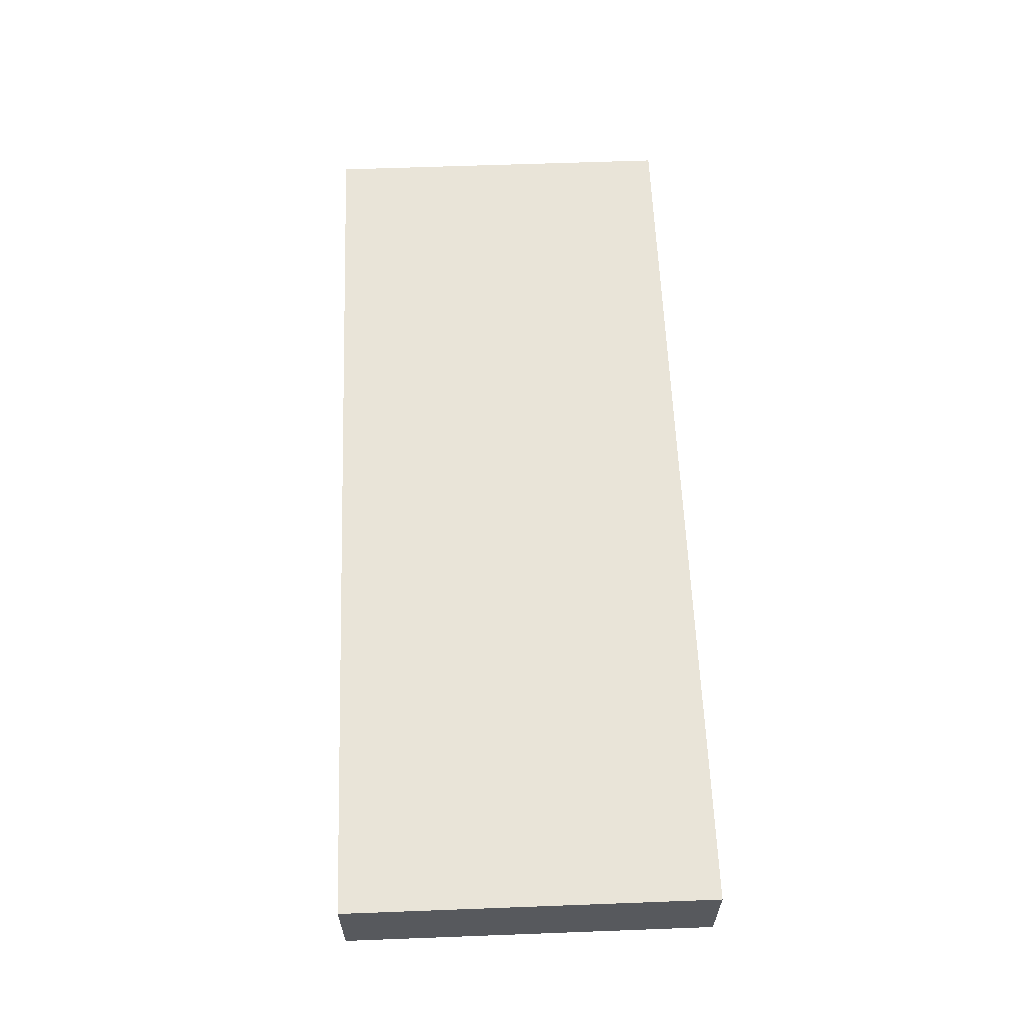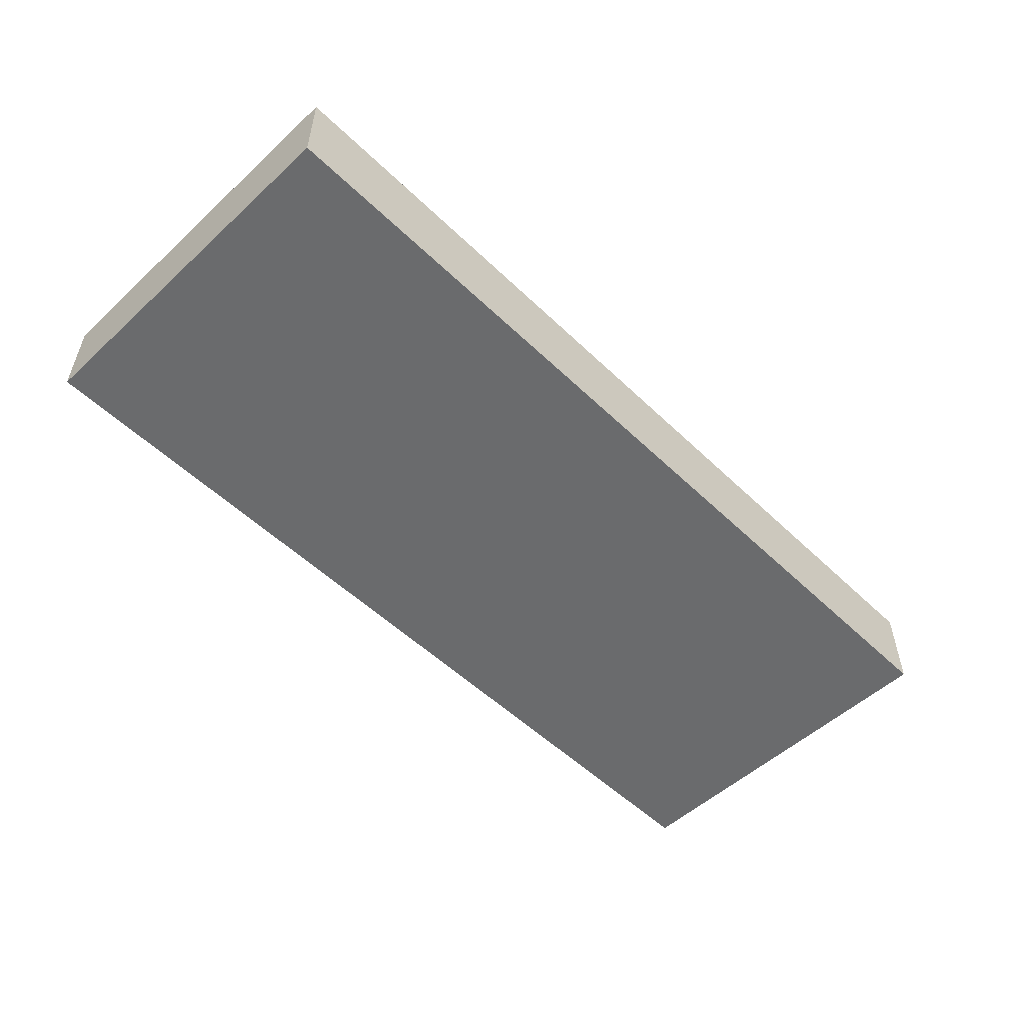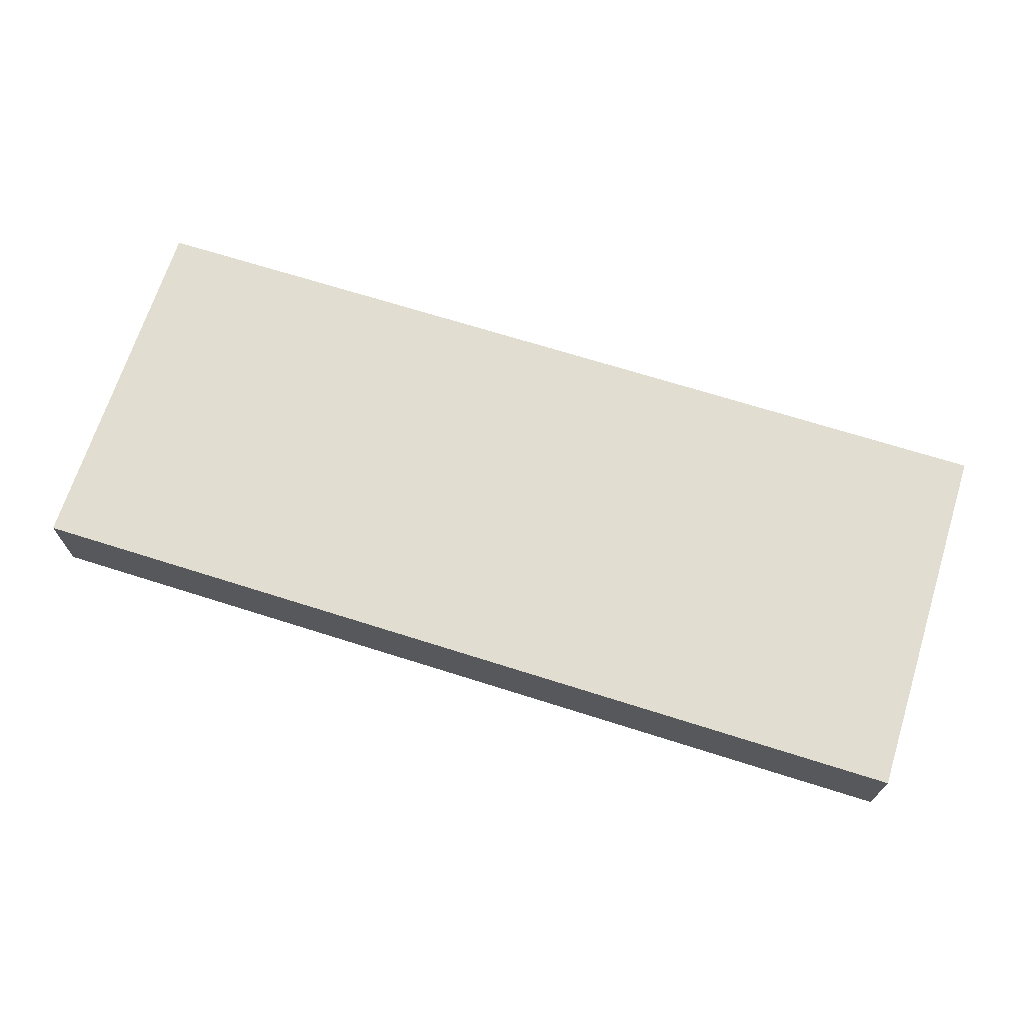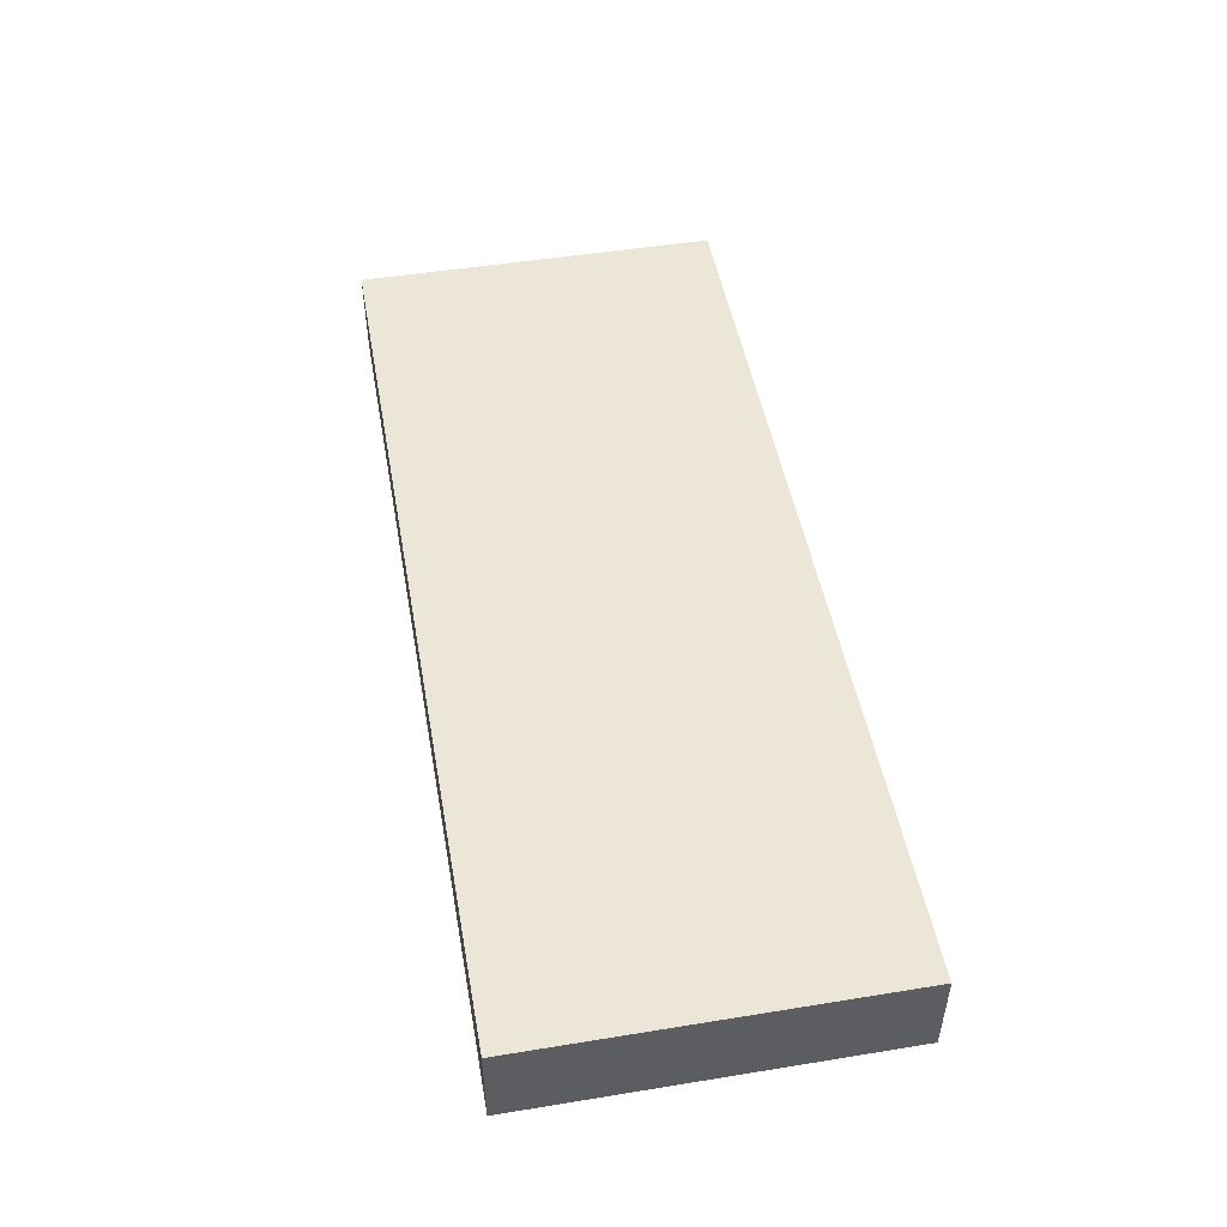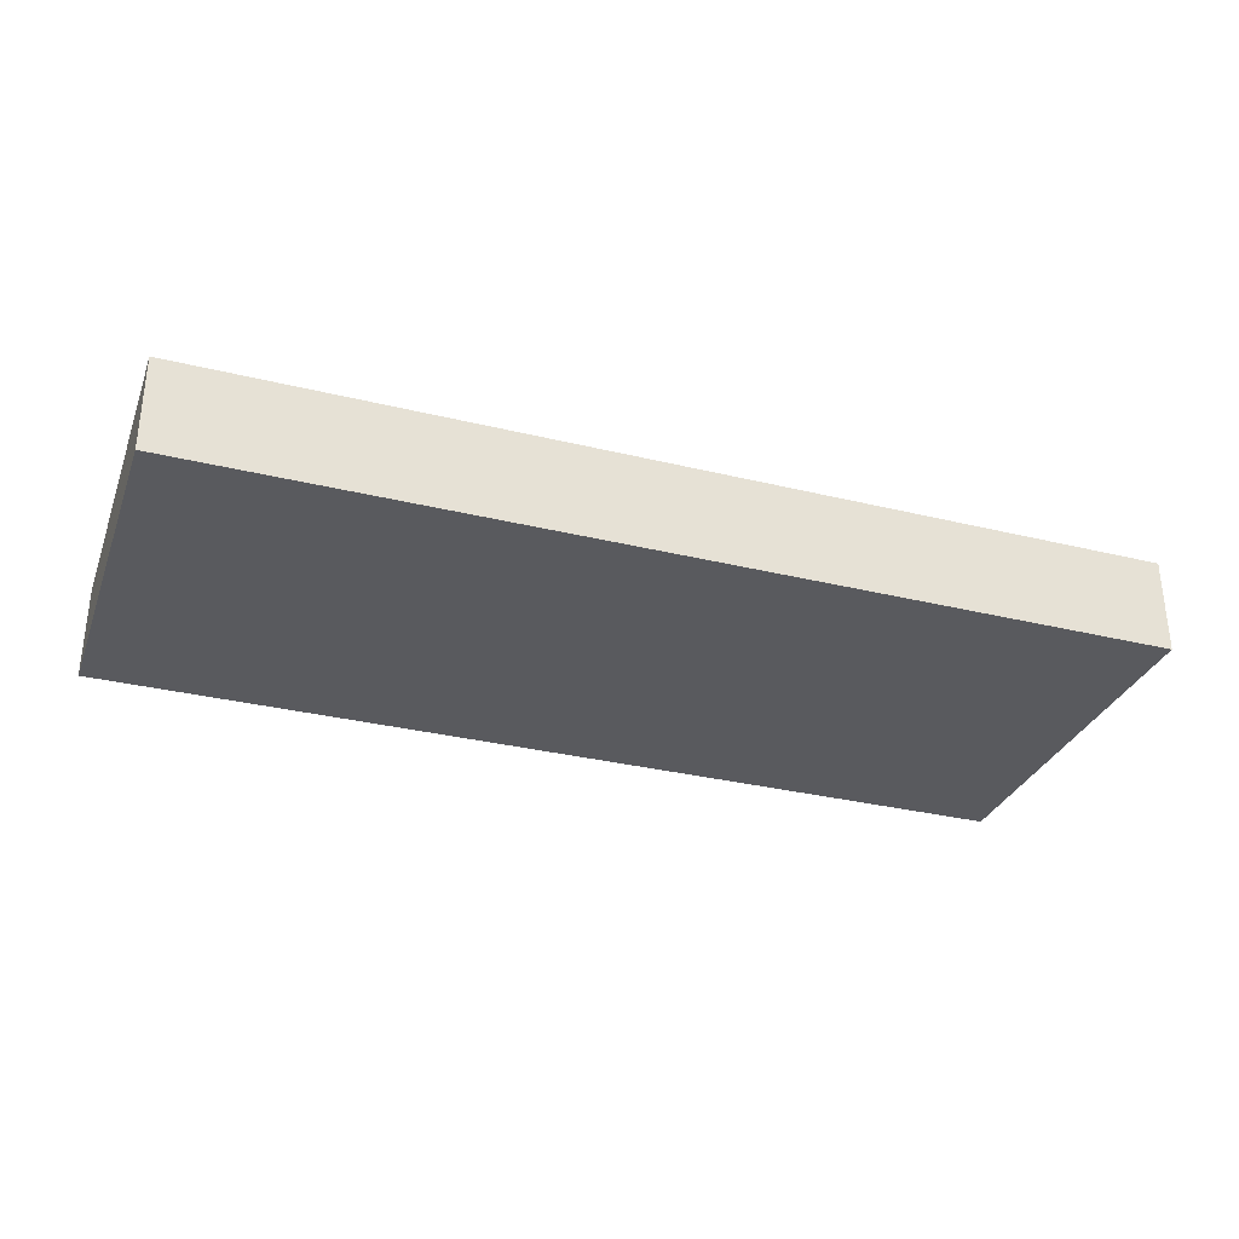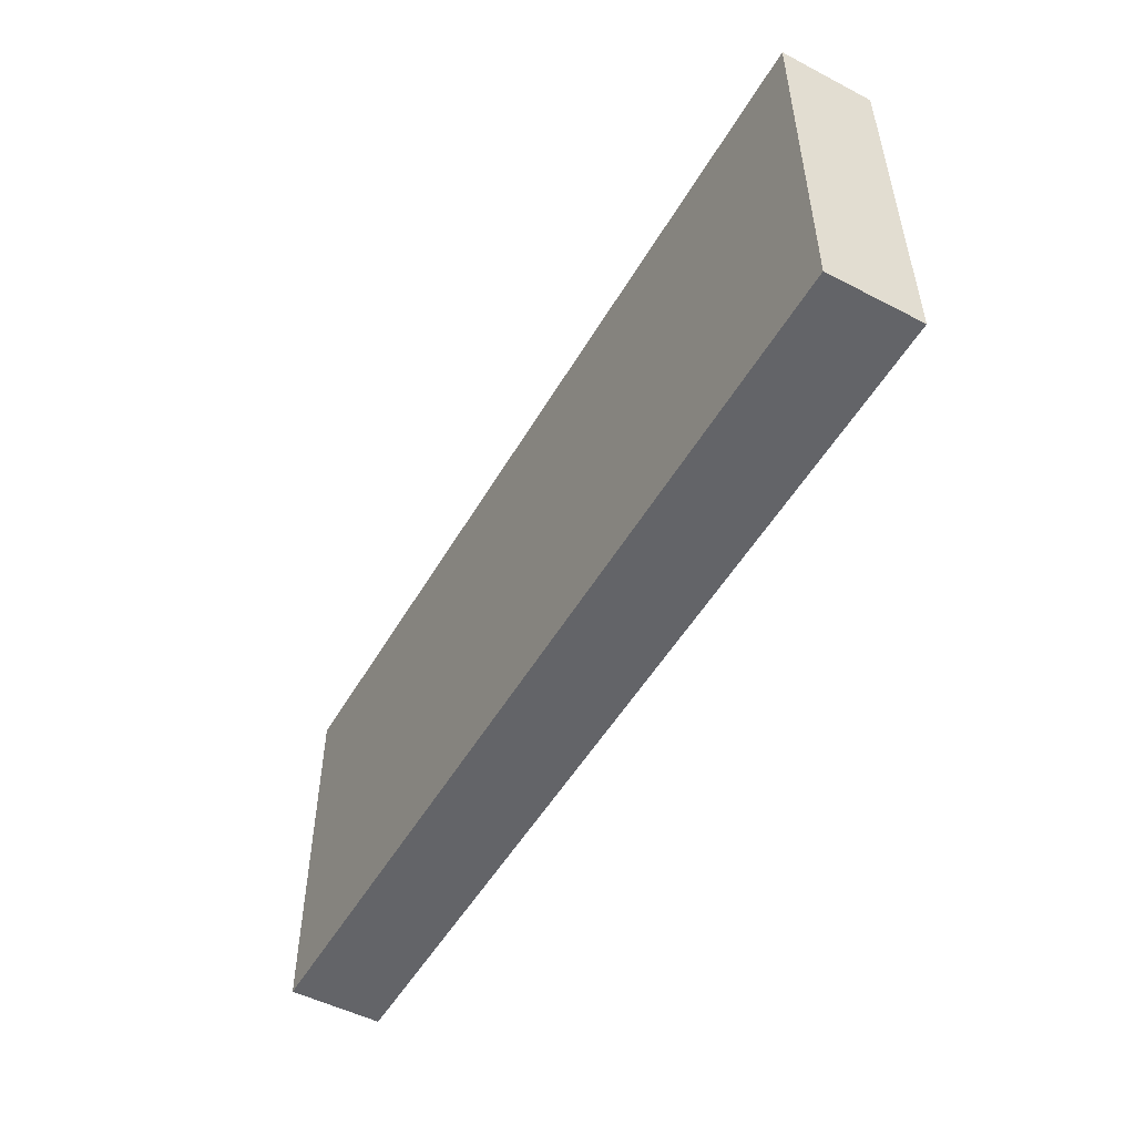
<metadata>
{"format":"obj","ext":"obj","renderer":"f3d","projection":"perspective","resolution":1024,"background":"white","views":[{"elev":60.4,"azim":-92.2,"up":"+Z"},{"elev":-53.2,"azim":-45.6,"up":"+Z"},{"elev":68.7,"azim":-162.4,"up":"+Z"},{"elev":49.0,"azim":-100.2,"up":"+Z"},{"elev":-31.7,"azim":160.9,"up":"+Z"},{"elev":-51.3,"azim":-119.4,"up":"+Y"}]}
</metadata>
<code>
g pb_Mesh395562
v -11 18 -99
v -21 18 -99
v -11 22 -99
v -21 22 -99
v -21 18 -99
v -21 18 -100
v -21 22 -99
v -21 22 -100
v -21 18 -100
v -11 18 -100
v -21 22 -100
v -11 22 -100
v -11 18 -100
v -11 18 -99
v -11 22 -100
v -11 22 -99
v -11 22 -99
v -21 22 -99
v -11 22 -100
v -21 22 -100
v -11 18 -100
v -21 18 -100
v -11 18 -99
v -21 18 -99
g pb_Mesh395562_0
f 3 2 1
f 3 4 2
f 7 6 5
f 7 8 6
f 11 10 9
f 11 12 10
f 15 14 13
f 15 16 14
f 19 18 17
f 19 20 18
f 23 22 21
f 23 24 22

</code>
